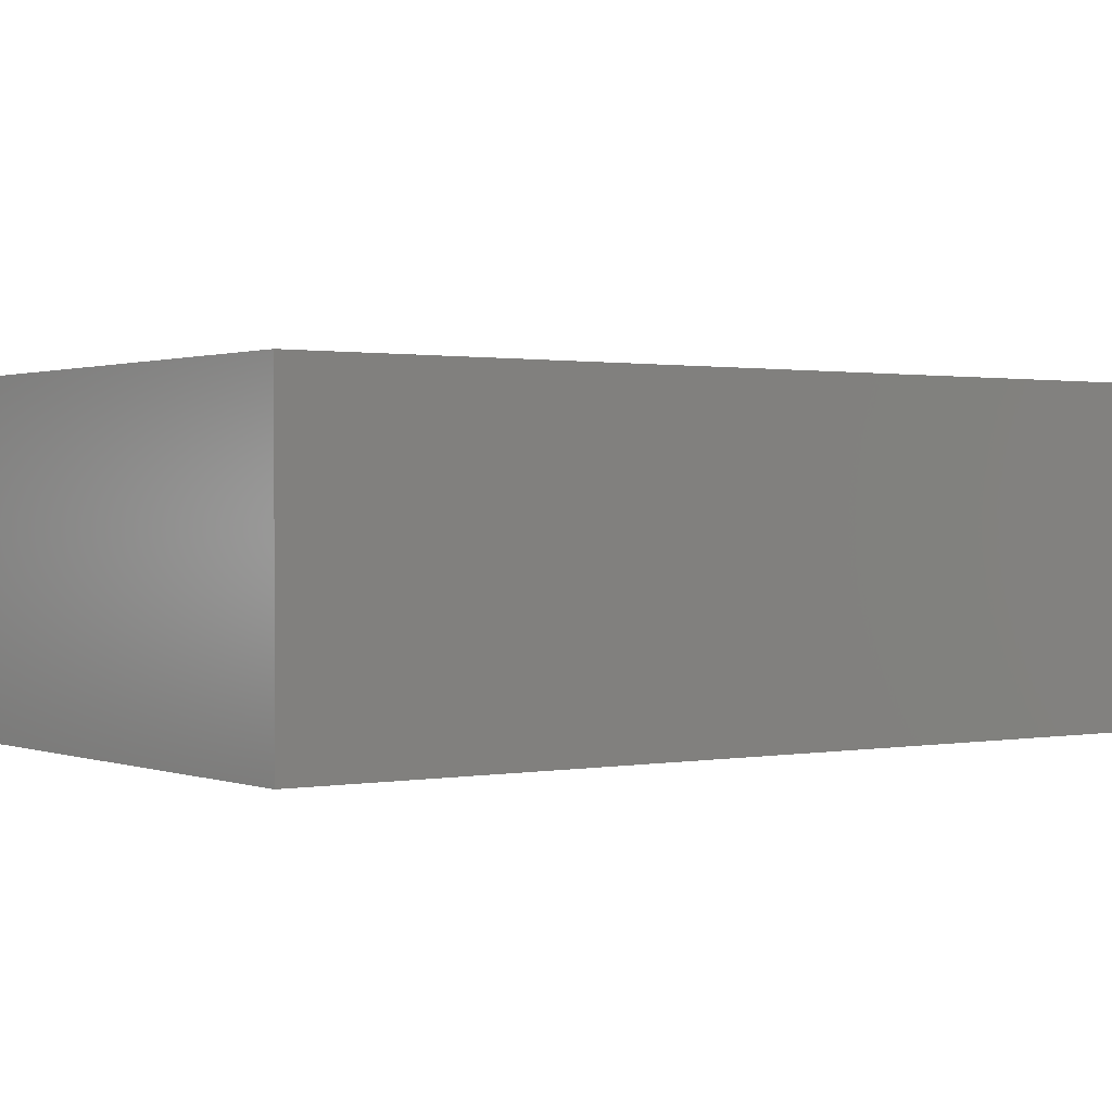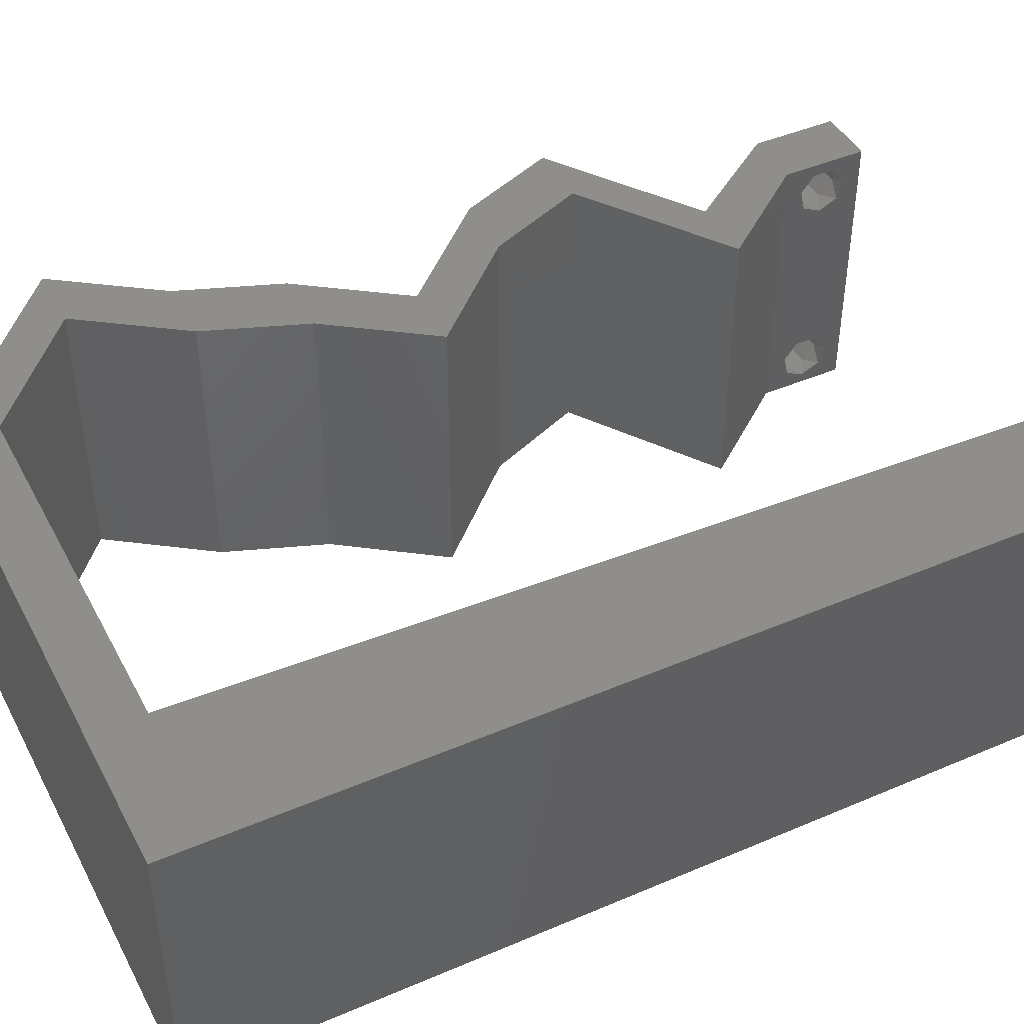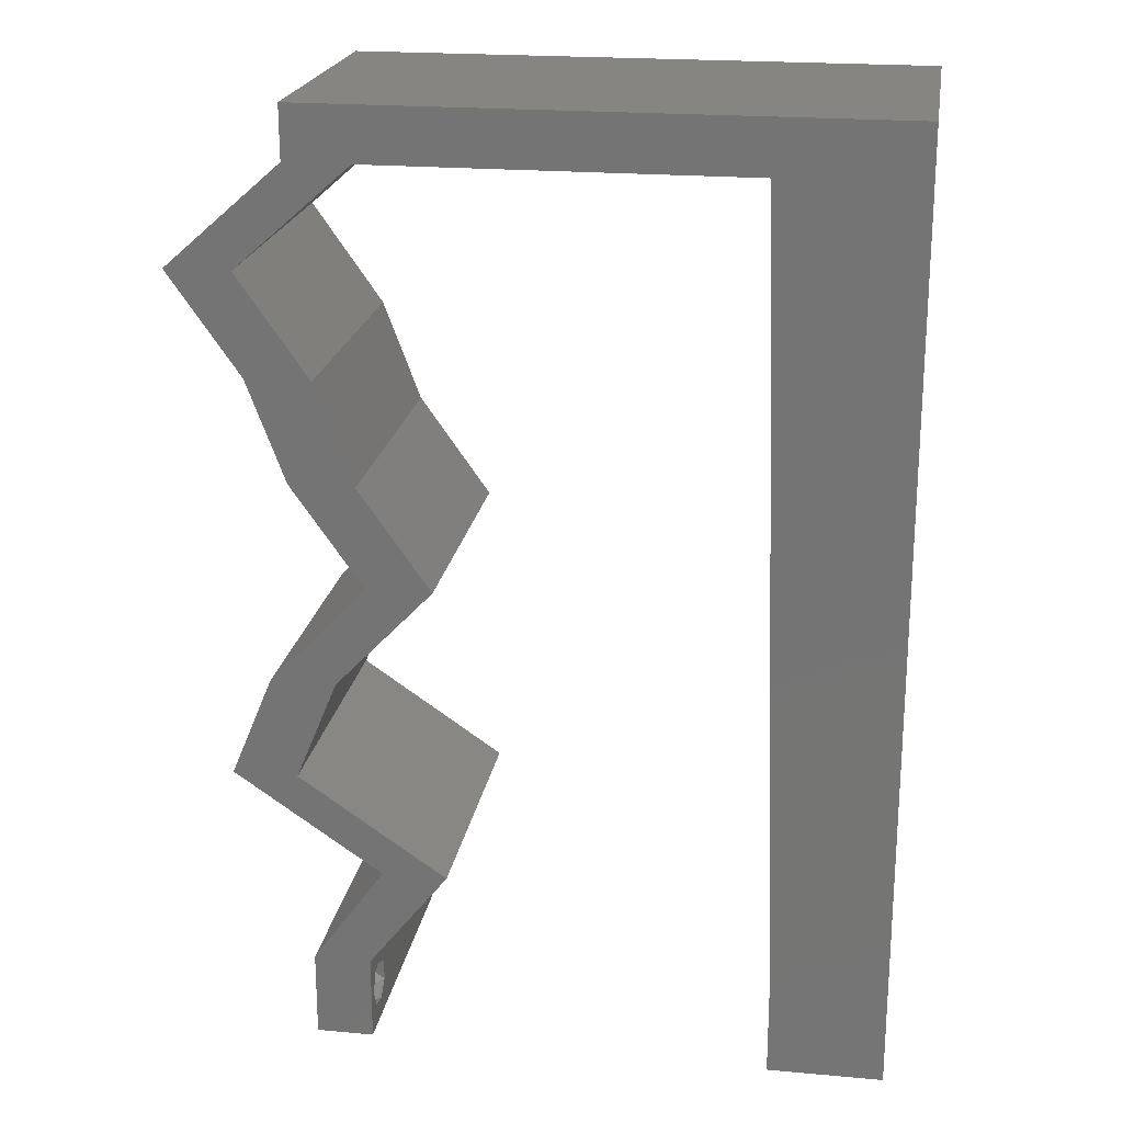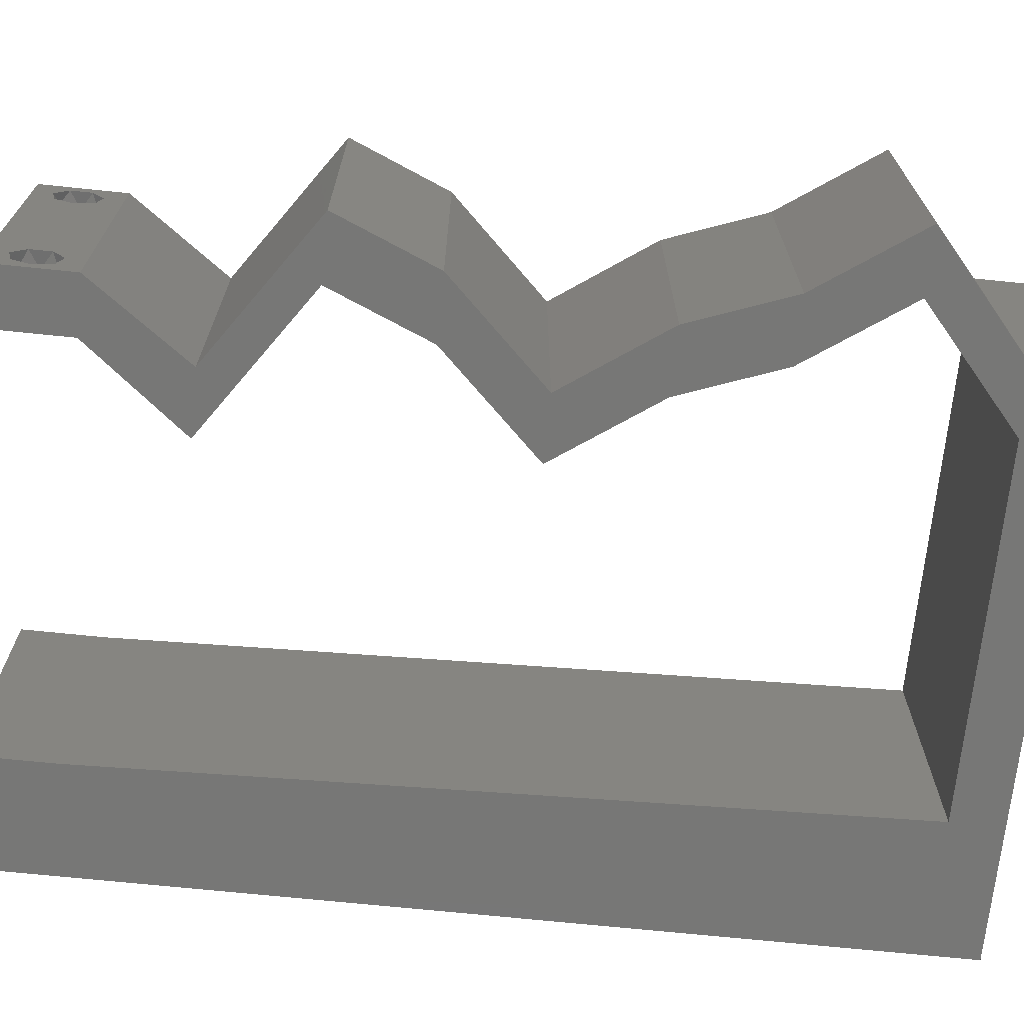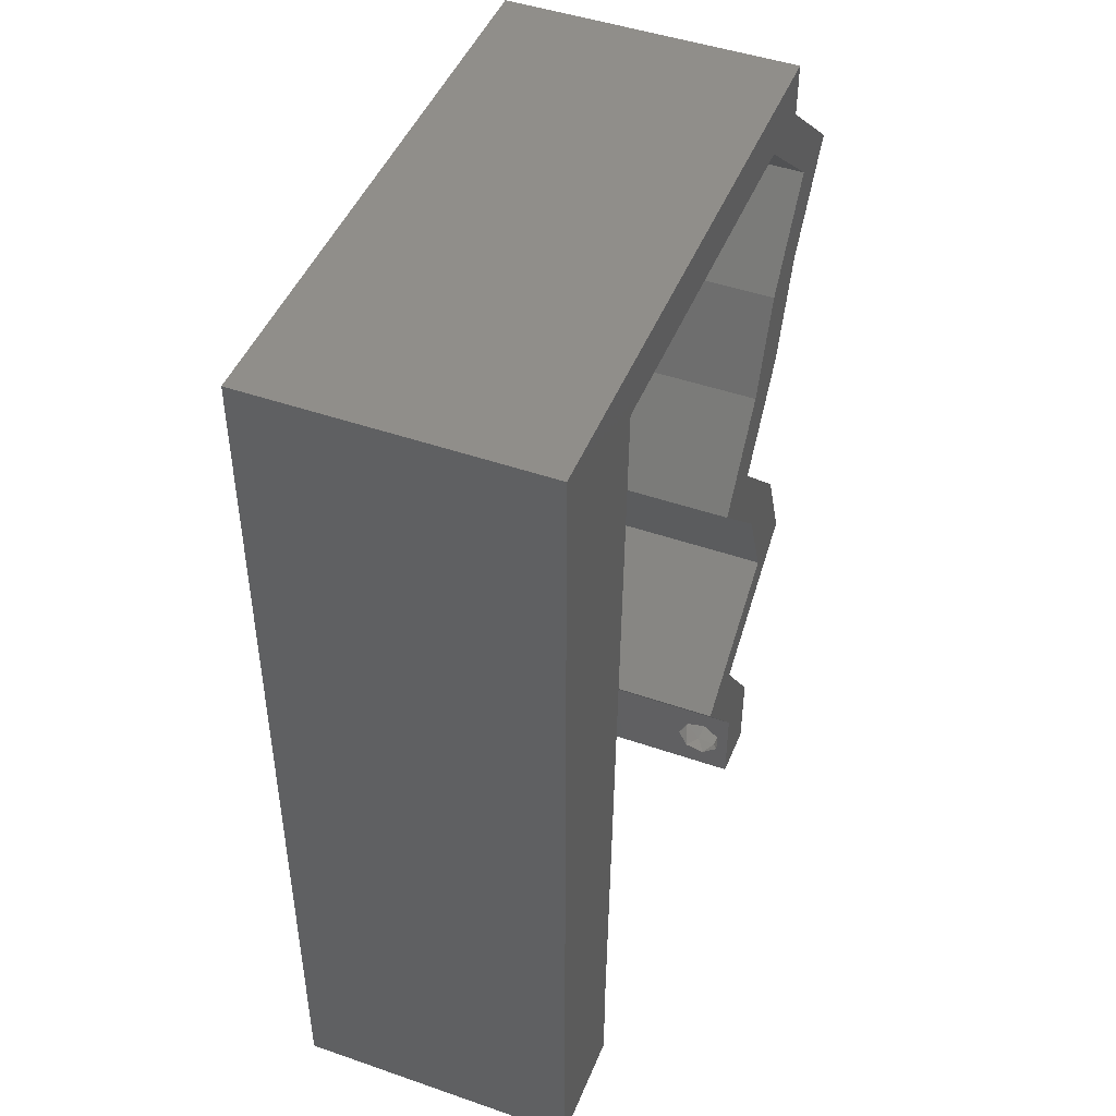
<metadata>
{"format":"stl","ext":"stl","renderer":"f3d","projection":"perspective","resolution":1024,"background":"white","views":[{"elev":0.9,"azim":-125.7,"up":"+Z"},{"elev":44.4,"azim":-116.5,"up":"+Z"},{"elev":21.2,"azim":-170.9,"up":"+Y"},{"elev":-69.5,"azim":84.1,"up":"+Z"},{"elev":46.4,"azim":-68.4,"up":"+Y"}]}
</metadata>
<code>
# stl→obj: 239 verts, 482 faces
v 0.04 -0.002262 0.003932
v 0.04 0 0.01
v 0.04 -0.006 0.01
v 0.04 -0.003 0.0159
v 0.04 -0.001671 0.00134
v 0.04 0 0
v 0.04 -0.001343 0.002778
v 0.04 -0.004657 0.002778
v 0.04 -0.006 0
v 0.04 -0.004329 0.00134
v 0.04 -0.003 0.0007
v 0.04 -0.002262 0.01913
v 0.04 -0.001343 0.01798
v 0.04 0 0.02
v 0.04 -0.004657 0.01798
v 0.04 -0.003738 0.01913
v 0.04 -0.006 0.02
v 0.04 -0.001671 0.01654
v 0.04 -0.004329 0.01654
v 0.04 -0.003738 0.003932
v 0.036 0 0.01
v 0.036 -0.002262 0.003932
v 0.036 -0.006 0.01
v 0.036 -0.003 0.0159
v 0.036 -0.001343 0.002778
v 0.036 0 0
v 0.036 -0.001671 0.00134
v 0.036 -0.004329 0.00134
v 0.036 -0.006 0
v 0.036 -0.004657 0.002778
v 0.036 -0.003 0.0007
v 0.036 0 0.02
v 0.036 -0.001343 0.01798
v 0.036 -0.002262 0.01913
v 0.036 -0.003738 0.01913
v 0.036 -0.004657 0.01798
v 0.036 -0.006 0.02
v 0.036 -0.004329 0.01654
v 0.036 -0.001671 0.01654
v 0.036 -0.003738 0.003932
v 0.009356 0.04505 0.02
v 0 0.036 0.02
v 0.009017 0.03379 0.02
v 0.008339 0.01126 0.02
v 0.008678 0.02253 0.02
v 0.004645 0.01701 0.02
v 0.008 0 0.02
v 0 0 0.02
v 0.004 -0.003 0.02
v 0 -0.006 0.02
v 0.008 -0.006 0.02
v 0.00499 0.02848 0.02
v 0 0.06 0.02
v 0 0.048 0.02
v 0.004611 0.05554 0.02
v 0 0.024 0.02
v 0.004085 0.005816 0.02
v 0.01 0.06 0.02
v 0.009695 0.05631 0.02
v 0.03549 0.05631 0.02
v 0.04 0.05631 0.02
v 0.04 0.06 0.02
v 0 0.012 0.02
v 0.038 -0.003 0.02
v 0.006021 0.05079 0.02
v 0.04351 0.04928 0.02
v 0.03 0.06 0.02
v 0.04803 0.04928 0.02
v 0.04309 0.04224 0.02
v 0.03858 0.04224 0.02
v 0.04046 0.0352 0.02
v 0.03595 0.0352 0.02
v 0.03549 0.02816 0.02
v 0.04226 0.02112 0.02
v 0.03775 0.02112 0.02
v 0.03097 0.02816 0.02
v 0.04519 0.01408 0.02
v 0.04068 0.01408 0.02
v 0.04006 0.01056 0.02
v 0.03493 0.007039 0.02
v 0.03042 0.007039 0.02
v 0.03555 0.01056 0.02
v 0.02689 0.05631 0.02
v 0.01829 0.05631 0.02
v 0.02 0.06 0.02
v 0 -0.006 0.01
v 0 -0.003 0.015
v 0 0 0.01
v 0 -0.006 0
v 0 -0.003 0.005
v 0 0 0
v 0.004 -0.006 0.015
v 0.008 -0.006 0.01
v 0.004 -0.006 0.005
v 0.008 -0.006 0
v 0 0.048 0
v 0 0.051 0.0114
v 0 0.06 0
v 0 0.009 0.0114
v 0 0.06 0.01
v 0 0.036 0
v 0 0.03 0.01008
v 0 0.0415 0.01023
v 0 0.024 0
v 0 0.0185 0.01023
v 0 0.012 0
v 0 0.005337 0.005128
v 0.009017 0.03379 0
v 0.009356 0.04505 0
v 0.008339 0.01126 0
v 0.004645 0.01701 0
v 0.008678 0.02253 0
v 0.008 0 0
v 0.004 -0.003 0
v 0.00499 0.02848 0
v 0.004611 0.05554 0
v 0.004085 0.005816 0
v 0.01 0.06 0
v 0.009695 0.05631 0
v 0.03549 0.05631 0
v 0.04 0.06 0
v 0.04 0.05631 0
v 0.038 -0.003 0
v 0.006021 0.05079 0
v 0.04351 0.04928 0
v 0.03 0.06 0
v 0.04803 0.04928 0
v 0.04309 0.04224 0
v 0.04046 0.0352 0
v 0.03858 0.04224 0
v 0.03549 0.02816 0
v 0.03595 0.0352 0
v 0.04226 0.02112 0
v 0.03775 0.02112 0
v 0.03097 0.02816 0
v 0.04519 0.01408 0
v 0.04068 0.01408 0
v 0.04006 0.01056 0
v 0.03493 0.007039 0
v 0.03042 0.007039 0
v 0.03555 0.01056 0
v 0.02689 0.05631 0
v 0.01829 0.05631 0
v 0.02 0.06 0
v 0.008 0 0.01
v 0.008 -0.003 0.015
v 0.008 -0.003 0.005
v 0.015 0.06 0.01134
v 0.025 0.06 0.008977
v 0.006575 0.06 0.007337
v 0.03344 0.06 0.01273
v 0.04 0.06 0.01
v 0.03407 0.06 0.005945
v 0.005798 0.06 0.01422
v 0.04 0.05631 0.01
v 0.04401 0.0528 0.005494
v 0.04401 0.0528 0.01448
v 0.04803 0.04928 0.01
v 0.04556 0.04576 0.015
v 0.04309 0.04224 0.01
v 0.04556 0.04576 0.005
v 0.04177 0.03872 0.015
v 0.04046 0.0352 0.01
v 0.04177 0.03872 0.005
v 0.03549 0.02816 0.01
v 0.03797 0.03168 0.015
v 0.03797 0.03168 0.005
v 0.03887 0.02464 0.015
v 0.04226 0.02112 0.01
v 0.03887 0.02464 0.005
v 0.04373 0.0176 0.015
v 0.04519 0.01408 0.01
v 0.04373 0.0176 0.005
v 0.03493 0.007039 0.01
v 0.03746 0.00352 0.015
v 0.03746 0.00352 0.005
v 0.03321 0.00352 0.015
v 0.03042 0.007039 0.01
v 0.03321 0.00352 0.005
v 0.04068 0.01408 0.01
v 0.03775 0.02112 0.01
v 0.03922 0.0176 0.015
v 0.03922 0.0176 0.005
v 0.03436 0.02464 0.015
v 0.03097 0.02816 0.01
v 0.03436 0.02464 0.005
v 0.03595 0.0352 0.01
v 0.03346 0.03168 0.015
v 0.03346 0.03168 0.005
v 0.03726 0.03872 0.015
v 0.03858 0.04224 0.01
v 0.03726 0.03872 0.005
v 0.04105 0.04576 0.015
v 0.04351 0.04928 0.01
v 0.04105 0.04576 0.005
v 0.0395 0.0528 0.005494
v 0.0395 0.0528 0.01448
v 0.03549 0.05631 0.01
v 0.02259 0.05631 0.01247
v 0.02949 0.05631 0.01354
v 0.009695 0.05631 0.01
v 0.0157 0.05631 0.01354
v 0.02876 0.05631 0.006904
v 0.01643 0.05631 0.006904
v 0.02259 0.05631 0.00542
v 0.008255 0.008475 0.01179
v 0.00944 0.04784 0.008205
v 0.008523 0.01737 0.01034
v 0.009172 0.03895 0.00974
v 0.008847 0.02816 0.01001
v 0.0385 -0.002262 0.01607
v 0.0375 -0.003738 0.01607
v 0.03712 -0.002262 0.01607
v 0.03888 -0.003738 0.01607
v 0.03727 -0.003 0.0193
v 0.03873 -0.001671 0.01866
v 0.03875 -0.003 0.0193
v 0.03727 -0.001343 0.01722
v 0.03875 -0.001343 0.01722
v 0.03725 -0.001671 0.01866
v 0.03798 -0.004322 0.01867
v 0.03873 -0.004657 0.01722
v 0.03725 -0.004657 0.01722
v 0.03685 -0.004329 0.01866
v 0.03914 -0.004332 0.01866
v 0.0385 -0.002262 0.0008684
v 0.03873 -0.003738 0.0008684
v 0.03726 -0.003758 0.0008785
v 0.03712 -0.002262 0.0008684
v 0.03727 -0.004657 0.002022
v 0.03873 -0.004329 0.00346
v 0.03875 -0.004657 0.002022
v 0.03873 -0.001671 0.00346
v 0.03727 -0.003 0.0041
v 0.03725 -0.001671 0.00346
v 0.03725 -0.004329 0.00346
v 0.03875 -0.003 0.0041
v 0.03727 -0.001343 0.002022
v 0.03875 -0.001343 0.002022
f 1 2 3
f 2 4 3
f 5 6 7
f 8 9 10
f 10 9 11
f 11 6 5
f 12 13 14
f 15 16 17
f 17 12 14
f 16 12 17
f 9 6 11
f 14 18 2
f 13 18 14
f 3 19 17
f 19 15 17
f 6 2 7
f 3 9 8
f 2 18 4
f 4 19 3
f 7 2 1
f 20 3 8
f 1 3 20
f 21 22 23
f 23 24 21
f 25 26 27
f 28 29 30
f 31 29 28
f 27 26 31
f 32 33 34
f 35 36 37
f 34 37 32
f 37 36 38
f 35 37 34
f 26 29 31
f 37 38 23
f 39 32 21
f 39 33 32
f 29 23 30
f 21 26 25
f 23 38 24
f 21 24 39
f 30 23 40
f 23 22 40
f 25 22 21
f 41 42 43
f 44 45 46
f 47 48 49
f 50 51 49
f 45 43 52
f 53 54 55
f 42 56 52
f 48 47 57
f 58 53 55
f 59 58 55
f 60 61 62
f 44 63 57
f 43 42 52
f 45 56 46
f 37 17 64
f 54 41 65
f 51 47 49
f 48 50 49
f 54 65 55
f 63 44 46
f 56 45 52
f 14 32 64
f 65 59 55
f 63 48 57
f 60 66 61
f 17 14 64
f 32 37 64
f 41 59 65
f 47 44 57
f 56 63 46
f 67 60 62
f 61 66 68
f 68 66 69
f 69 70 71
f 66 70 69
f 72 73 71
f 70 72 71
f 74 73 75
f 75 73 76
f 73 72 76
f 77 74 78
f 78 74 75
f 79 77 78
f 14 80 32
f 32 80 81
f 80 82 81
f 79 82 80
f 82 79 78
f 60 67 83
f 58 59 84
f 54 42 41
f 85 58 84
f 67 85 83
f 83 85 84
f 86 87 88
f 48 87 50
f 89 90 91
f 88 90 86
f 50 87 86
f 88 87 48
f 86 90 89
f 91 90 88
f 51 92 93
f 86 92 50
f 89 94 86
f 93 94 95
f 50 92 51
f 93 92 86
f 95 94 89
f 86 94 93
f 96 97 98
f 48 99 88
f 100 97 53
f 63 99 48
f 53 97 54
f 101 102 103
f 104 102 101
f 42 102 56
f 103 102 42
f 56 105 63
f 106 105 104
f 105 102 104
f 56 102 105
f 54 103 42
f 101 103 96
f 91 107 106
f 106 99 105
f 103 97 96
f 106 107 99
f 105 99 63
f 54 97 103
f 88 107 91
f 99 107 88
f 98 97 100
f 108 101 109
f 110 111 112
f 113 114 91
f 89 114 95
f 112 115 108
f 98 116 96
f 101 115 104
f 91 117 113
f 118 116 98
f 119 116 118
f 120 121 122
f 110 117 106
f 108 115 101
f 112 111 104
f 29 123 9
f 96 124 109
f 95 114 113
f 91 114 89
f 96 116 124
f 106 111 110
f 104 115 112
f 6 123 26
f 124 116 119
f 106 117 91
f 120 122 125
f 9 123 6
f 26 123 29
f 109 124 119
f 113 117 110
f 104 111 106
f 126 121 120
f 125 122 127
f 127 128 125
f 128 129 130
f 125 128 130
f 129 131 132
f 130 129 132
f 133 134 131
f 134 135 131
f 131 135 132
f 136 137 133
f 137 134 133
f 138 137 136
f 6 26 139
f 26 140 139
f 139 140 141
f 141 138 139
f 141 137 138
f 120 142 126
f 118 143 119
f 109 101 96
f 144 143 118
f 126 142 144
f 144 142 143
f 145 146 93
f 51 146 47
f 113 147 95
f 93 147 145
f 47 146 145
f 93 146 51
f 95 147 93
f 145 147 113
f 118 148 144
f 67 149 85
f 148 149 144
f 85 149 148
f 118 150 148
f 67 151 149
f 144 149 126
f 85 148 58
f 98 150 118
f 100 150 98
f 62 151 67
f 152 151 62
f 149 153 126
f 148 154 58
f 151 153 149
f 150 154 148
f 126 153 121
f 121 153 152
f 53 154 100
f 58 154 53
f 100 154 150
f 152 153 151
f 152 62 61
f 61 155 152
f 122 121 152
f 152 155 122
f 122 156 127
f 68 157 61
f 61 157 155
f 158 157 68
f 158 156 157
f 157 156 155
f 155 156 122
f 127 156 158
f 68 159 158
f 160 159 69
f 128 161 160
f 158 161 127
f 158 159 160
f 127 161 128
f 69 159 68
f 160 161 158
f 69 162 160
f 163 162 71
f 160 164 128
f 129 164 163
f 71 162 69
f 160 162 163
f 128 164 129
f 163 164 160
f 165 166 73
f 71 166 163
f 163 167 129
f 131 167 165
f 73 166 71
f 163 166 165
f 165 167 163
f 129 167 131
f 73 168 165
f 169 168 74
f 165 170 131
f 133 170 169
f 74 168 73
f 165 168 169
f 131 170 133
f 169 170 165
f 74 171 169
f 172 171 77
f 169 173 133
f 136 173 172
f 77 171 74
f 169 171 172
f 133 173 136
f 172 173 169
f 79 174 172
f 172 174 138
f 172 77 79
f 80 174 79
f 138 136 172
f 138 174 139
f 80 175 174
f 2 175 14
f 6 176 2
f 174 176 139
f 174 175 2
f 139 176 6
f 14 175 80
f 2 176 174
f 3 17 37
f 37 23 3
f 29 9 3
f 3 23 29
f 32 177 21
f 178 177 81
f 21 179 26
f 140 179 178
f 21 177 178
f 81 177 32
f 26 179 140
f 178 179 21
f 82 180 178
f 178 180 141
f 178 81 82
f 78 180 82
f 141 140 178
f 141 180 137
f 181 182 75
f 78 182 180
f 180 183 137
f 134 183 181
f 75 182 78
f 180 182 181
f 137 183 134
f 181 183 180
f 75 184 181
f 185 184 76
f 181 186 134
f 135 186 185
f 76 184 75
f 134 186 135
f 181 184 185
f 185 186 181
f 187 188 72
f 76 188 185
f 185 189 135
f 132 189 187
f 72 188 76
f 135 189 132
f 185 188 187
f 187 189 185
f 72 190 187
f 191 190 70
f 187 192 132
f 130 192 191
f 70 190 72
f 187 190 191
f 132 192 130
f 191 192 187
f 70 193 191
f 194 193 66
f 125 195 194
f 191 195 130
f 66 193 70
f 191 193 194
f 194 195 191
f 130 195 125
f 125 196 120
f 60 197 66
f 66 197 194
f 198 197 60
f 197 196 194
f 198 196 197
f 194 196 125
f 120 196 198
f 84 199 83
f 60 200 198
f 201 202 59
f 198 203 120
f 119 204 201
f 59 202 84
f 83 200 60
f 143 204 119
f 120 203 142
f 199 204 205
f 205 203 199
f 142 205 143
f 202 204 199
f 199 203 200
f 199 200 83
f 84 202 199
f 205 204 143
f 142 203 205
f 200 203 198
f 201 204 202
f 110 206 113
f 41 207 59
f 44 208 45
f 109 209 108
f 209 210 108
f 108 210 112
f 145 206 47
f 201 207 119
f 208 210 45
f 112 210 208
f 47 206 44
f 119 207 109
f 43 210 209
f 45 210 43
f 43 209 41
f 112 208 110
f 209 207 41
f 208 206 110
f 44 206 208
f 109 207 209
f 59 207 201
f 113 206 145
f 24 4 211
f 4 24 212
f 24 211 213
f 4 212 214
f 215 216 217
f 216 218 219
f 216 215 220
f 218 216 220
f 221 222 223
f 221 223 224
f 222 212 223
f 218 211 219
f 222 221 225
f 212 222 214
f 211 218 213
f 215 217 221
f 13 12 216
f 35 34 215
f 15 19 222
f 33 39 218
f 13 216 219
f 216 12 217
f 33 218 220
f 215 34 220
f 38 36 223
f 18 13 219
f 12 16 217
f 34 33 220
f 211 18 219
f 212 38 223
f 215 221 224
f 221 217 225
f 35 215 224
f 15 222 225
f 217 16 225
f 218 39 213
f 222 19 214
f 223 36 224
f 4 18 211
f 24 38 212
f 39 24 213
f 19 4 214
f 16 15 225
f 36 35 224
f 31 11 226
f 11 31 227
f 227 31 228
f 31 226 229
f 230 231 232
f 233 234 235
f 231 230 236
f 234 233 237
f 234 231 236
f 231 234 237
f 227 230 232
f 238 233 235
f 233 238 239
f 230 227 228
f 238 226 239
f 226 238 229
f 20 8 231
f 40 22 234
f 7 1 233
f 28 30 230
f 234 22 235
f 231 8 232
f 40 234 236
f 20 231 237
f 230 30 236
f 233 1 237
f 22 25 235
f 8 10 232
f 30 40 236
f 1 20 237
f 10 11 227
f 7 233 239
f 10 227 232
f 226 5 239
f 5 7 239
f 25 27 238
f 25 238 235
f 28 230 228
f 238 27 229
f 11 5 226
f 27 31 229
f 31 28 228

</code>
